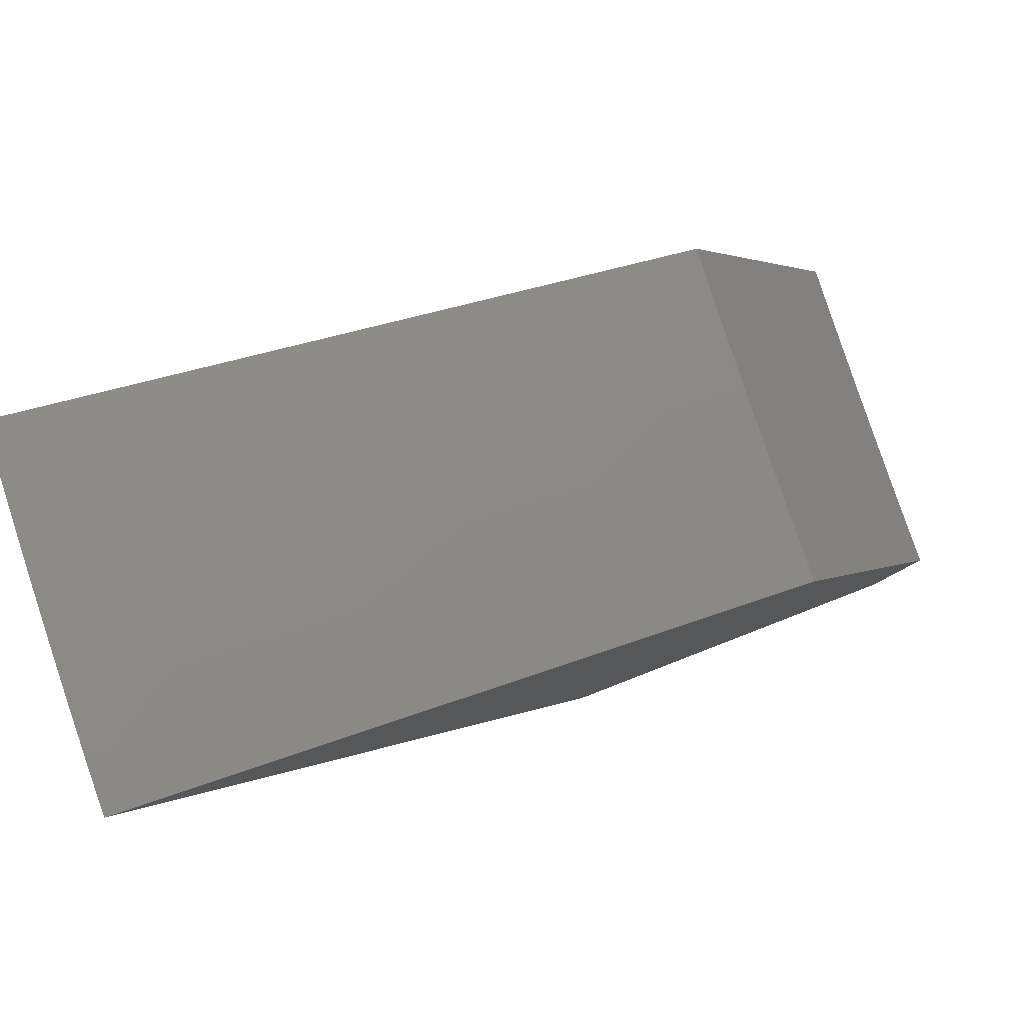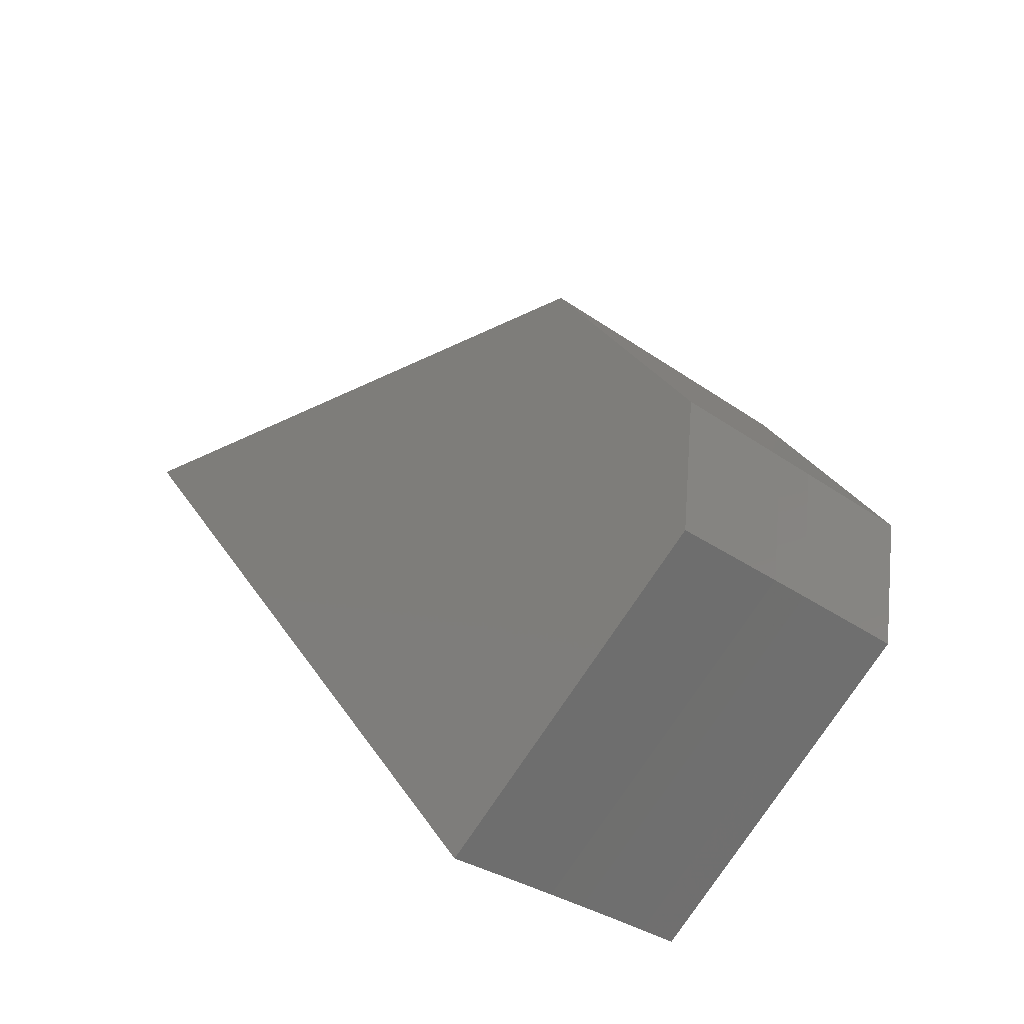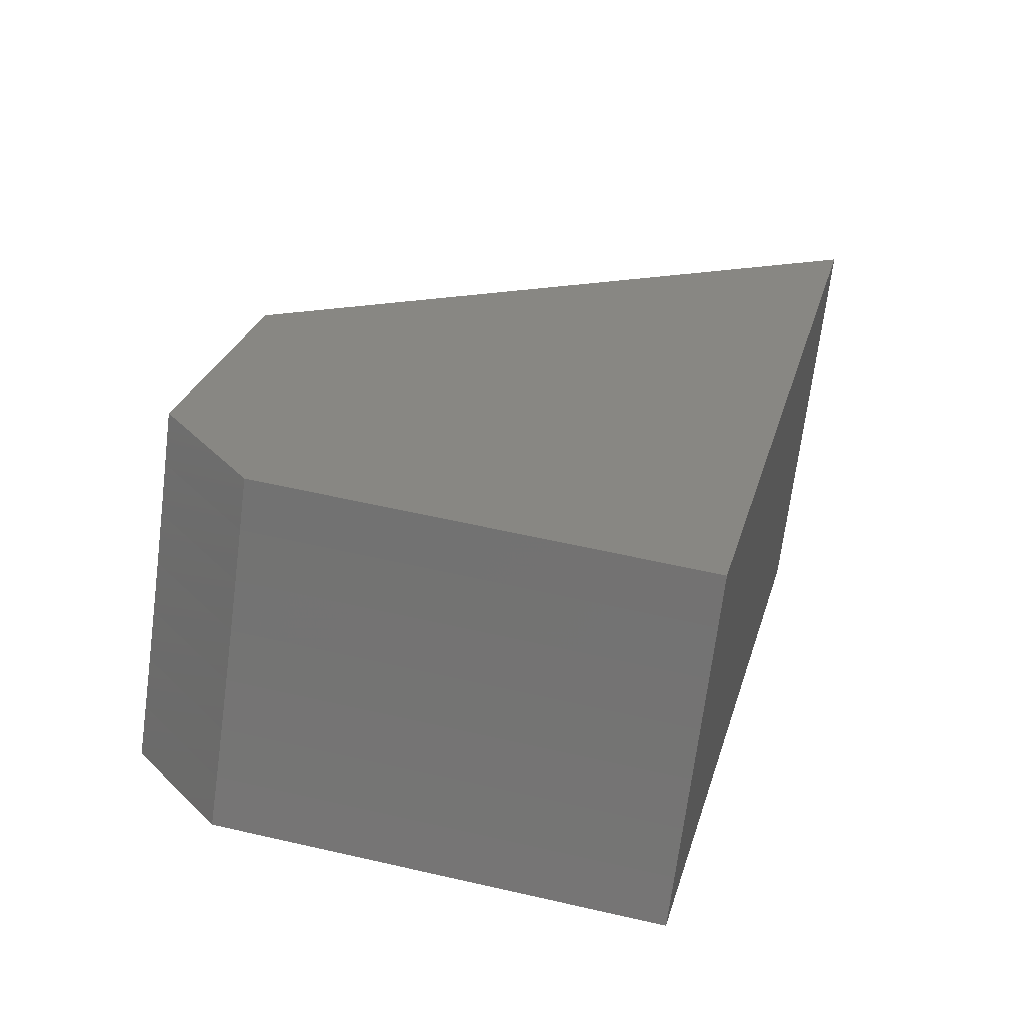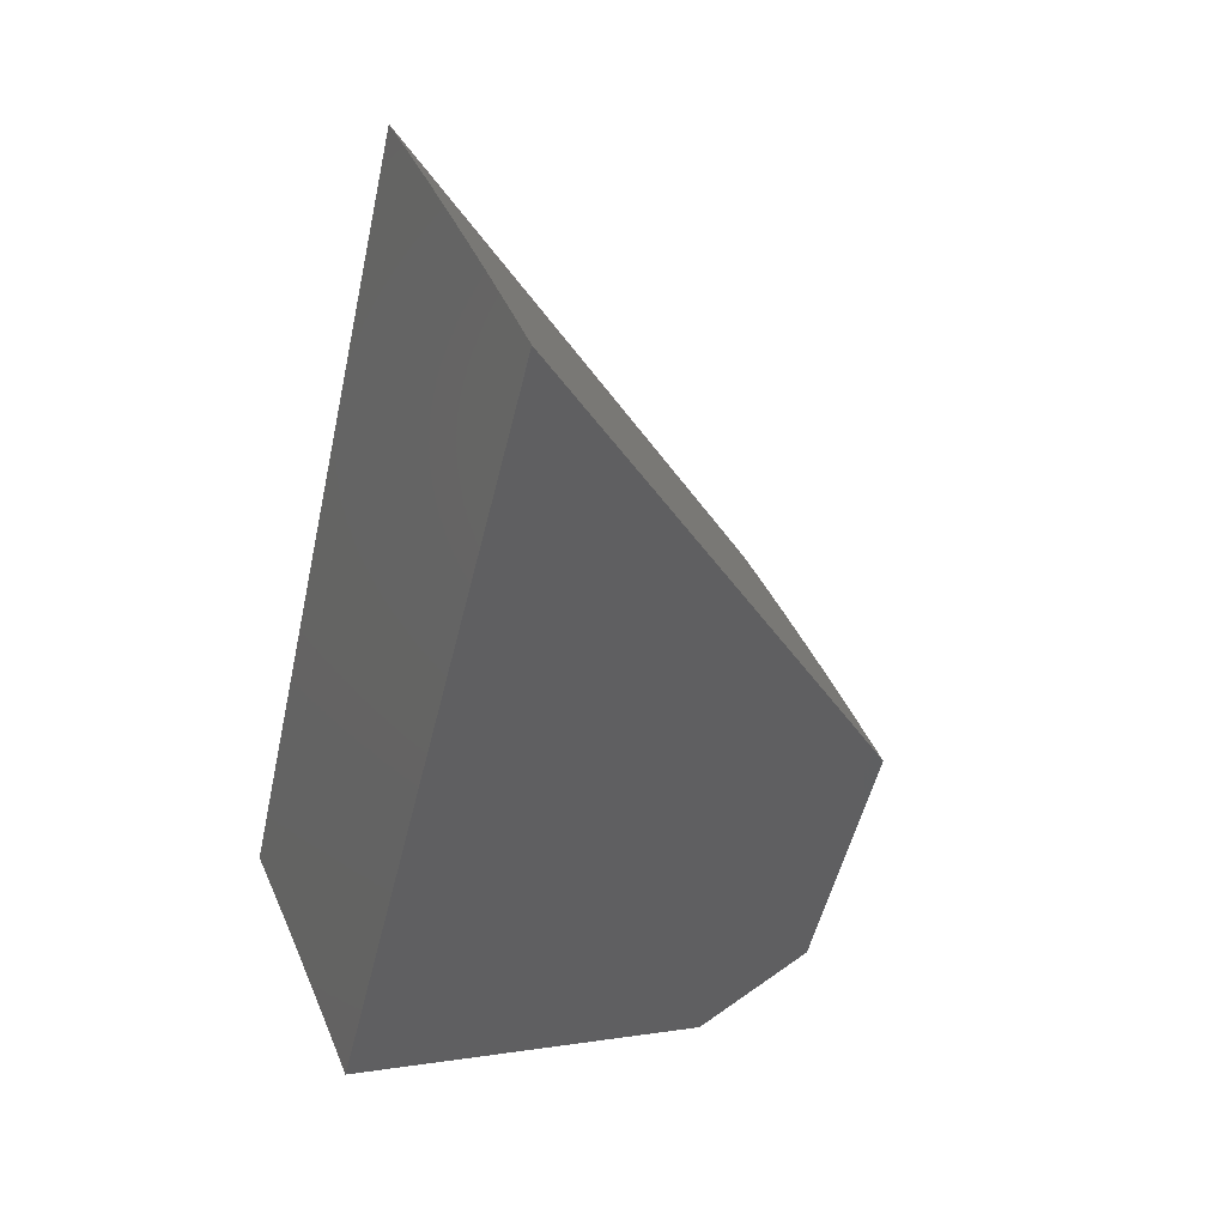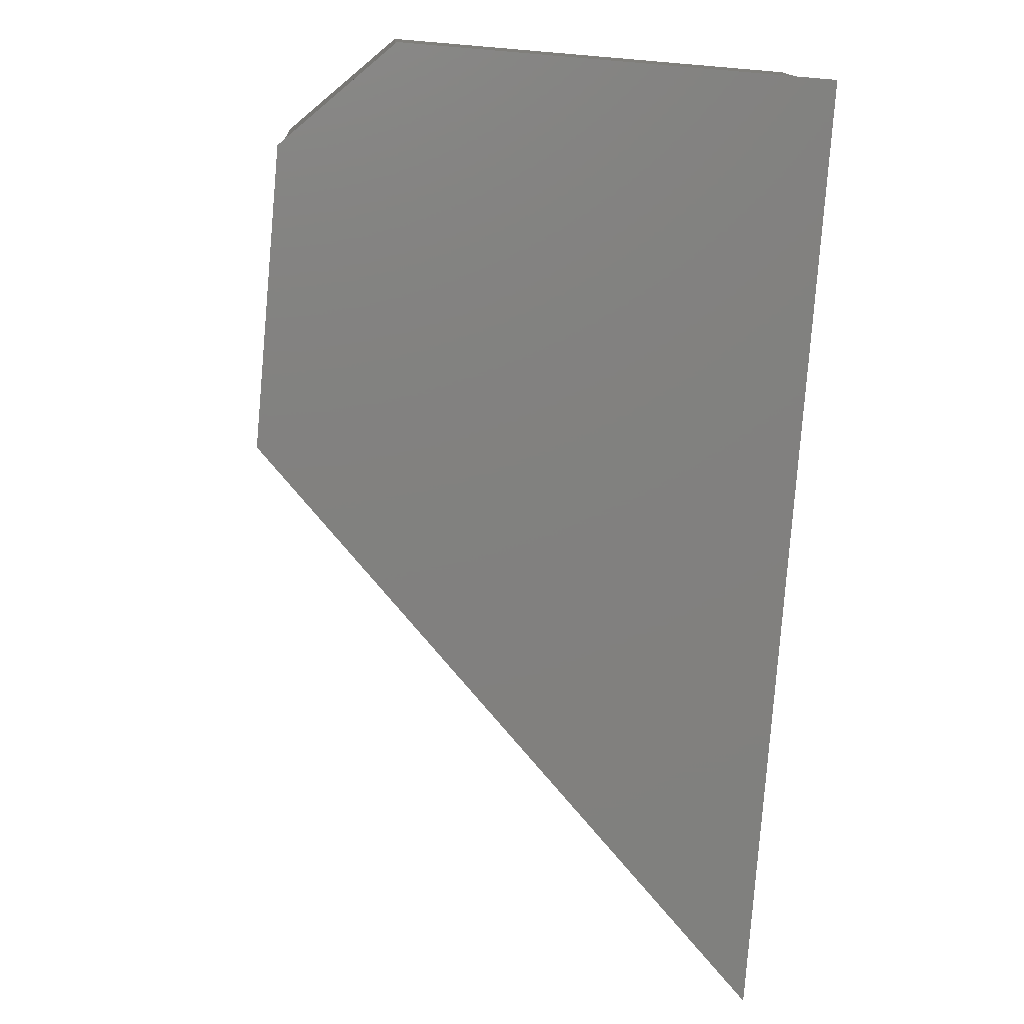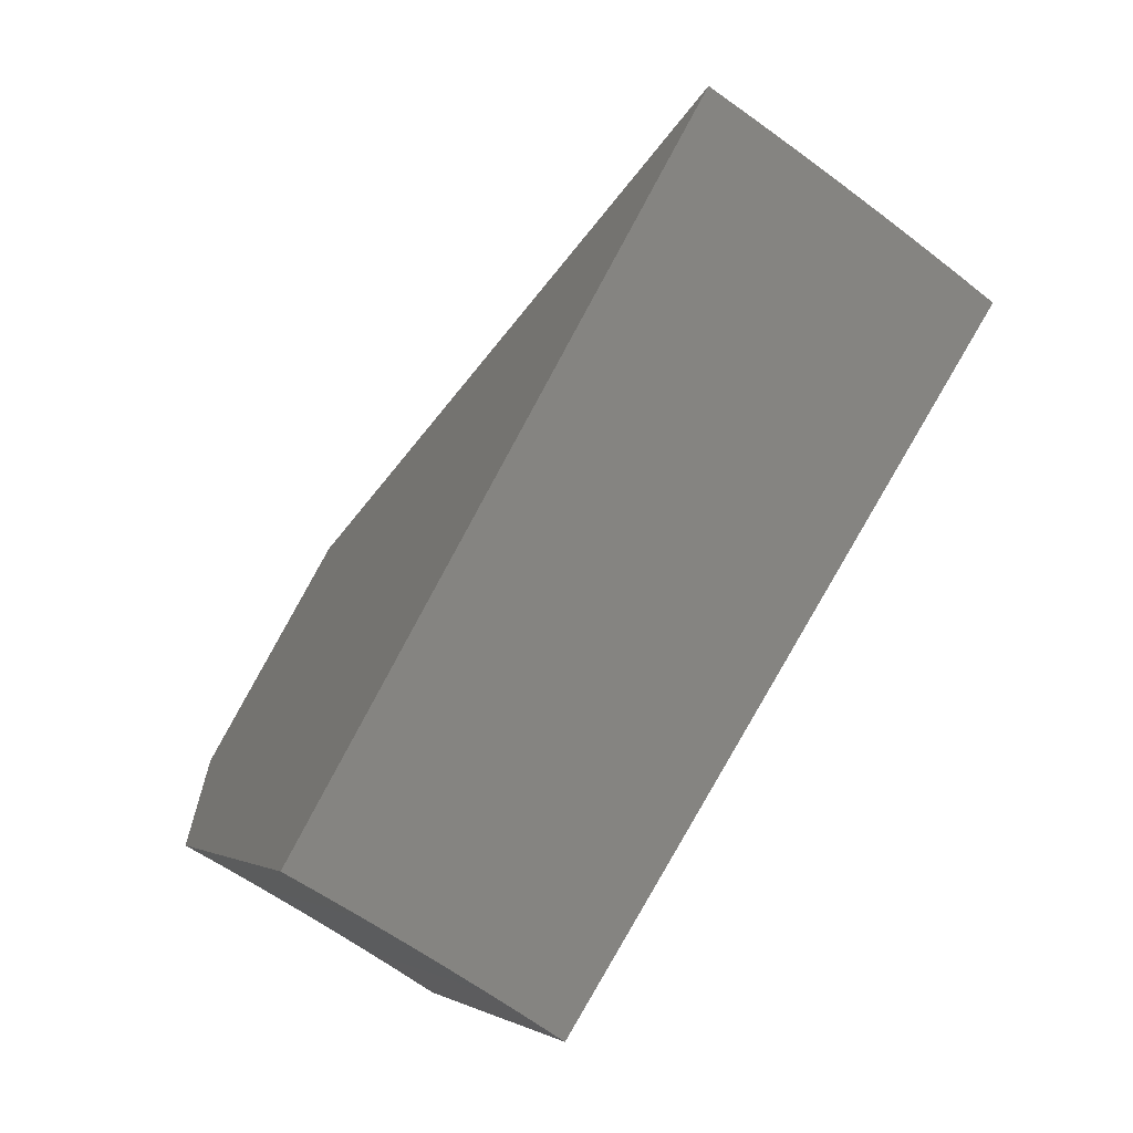
<metadata>
{"format":"stl","ext":"stl","renderer":"f3d","projection":"perspective","resolution":1024,"background":"white","views":[{"elev":-35.4,"azim":-142.7,"up":"+Z"},{"elev":-79.5,"azim":-124.0,"up":"+Y"},{"elev":52.8,"azim":14.1,"up":"+Z"},{"elev":6.7,"azim":154.7,"up":"+Y"},{"elev":-47.8,"azim":-5.7,"up":"+Z"},{"elev":-3.2,"azim":68.5,"up":"+Y"}]}
</metadata>
<code>
# stl→obj: 40 verts, 76 faces
v -191.7 89.3 -50.32
v -191.7 88.84 -51.12
v -191.7 104.5 -58.91
v -191.7 88.38 -51.92
v -191.7 87.9 -52.72
v -191.7 104 -59.85
v -191.7 87.43 -53.51
v -191.7 103.5 -60.79
v -191.7 86.94 -54.29
v -191.7 102.9 -61.72
v -191.7 86.45 -55.08
v -191.7 102.4 -62.64
v -191.7 85.95 -55.85
v -191.7 101.8 -63.56
v -191.7 101.2 -64.48
v -191.7 100.6 -65.39
v -199.7 85.95 -55.85
v -199.7 86.45 -55.08
v -199.7 86.94 -54.29
v -199.7 87.43 -53.51
v -199.7 87.9 -52.72
v -199.7 88.38 -51.92
v -199.7 88.84 -51.12
v -199.7 89.3 -50.32
v -201.7 91.04 -51.3
v -201.7 90.58 -52.12
v -201.7 90.1 -52.93
v -201.7 89.62 -53.74
v -201.7 89.13 -54.55
v -201.7 88.64 -55.35
v -201.7 88.13 -56.15
v -201.7 87.62 -56.94
v -201.7 95.83 -54
v -201.7 92.23 -59.94
v -201.7 92.77 -59.11
v -201.7 93.3 -58.27
v -201.7 93.82 -57.42
v -201.7 94.34 -56.57
v -201.7 94.84 -55.72
v -201.7 95.34 -54.86
f 1 2 3
f 3 2 4
f 3 4 5
f 3 5 6
f 6 5 7
f 6 7 8
f 8 7 9
f 8 9 10
f 10 9 11
f 10 11 12
f 12 11 13
f 12 13 14
f 14 13 15
f 15 13 16
f 17 13 18
f 18 13 11
f 18 11 19
f 19 11 9
f 19 9 20
f 20 9 7
f 20 7 21
f 21 7 5
f 21 5 22
f 22 5 4
f 22 4 23
f 23 4 2
f 23 2 24
f 24 2 1
f 24 25 23
f 23 25 26
f 23 26 22
f 22 26 27
f 22 27 21
f 21 27 28
f 21 28 20
f 20 28 29
f 20 29 19
f 19 29 30
f 19 30 18
f 18 30 31
f 18 31 17
f 17 31 32
f 25 24 33
f 33 24 3
f 3 24 1
f 32 34 17
f 17 34 16
f 17 16 13
f 32 31 34
f 34 31 35
f 35 31 30
f 35 30 36
f 36 30 29
f 36 29 37
f 37 29 28
f 37 28 38
f 38 28 27
f 38 27 39
f 39 27 26
f 39 26 40
f 40 26 25
f 40 25 33
f 33 3 40
f 40 3 6
f 40 6 39
f 39 6 8
f 39 8 38
f 38 8 10
f 38 10 37
f 37 10 12
f 37 12 36
f 36 12 14
f 36 14 35
f 35 14 15
f 35 15 34
f 34 15 16

</code>
